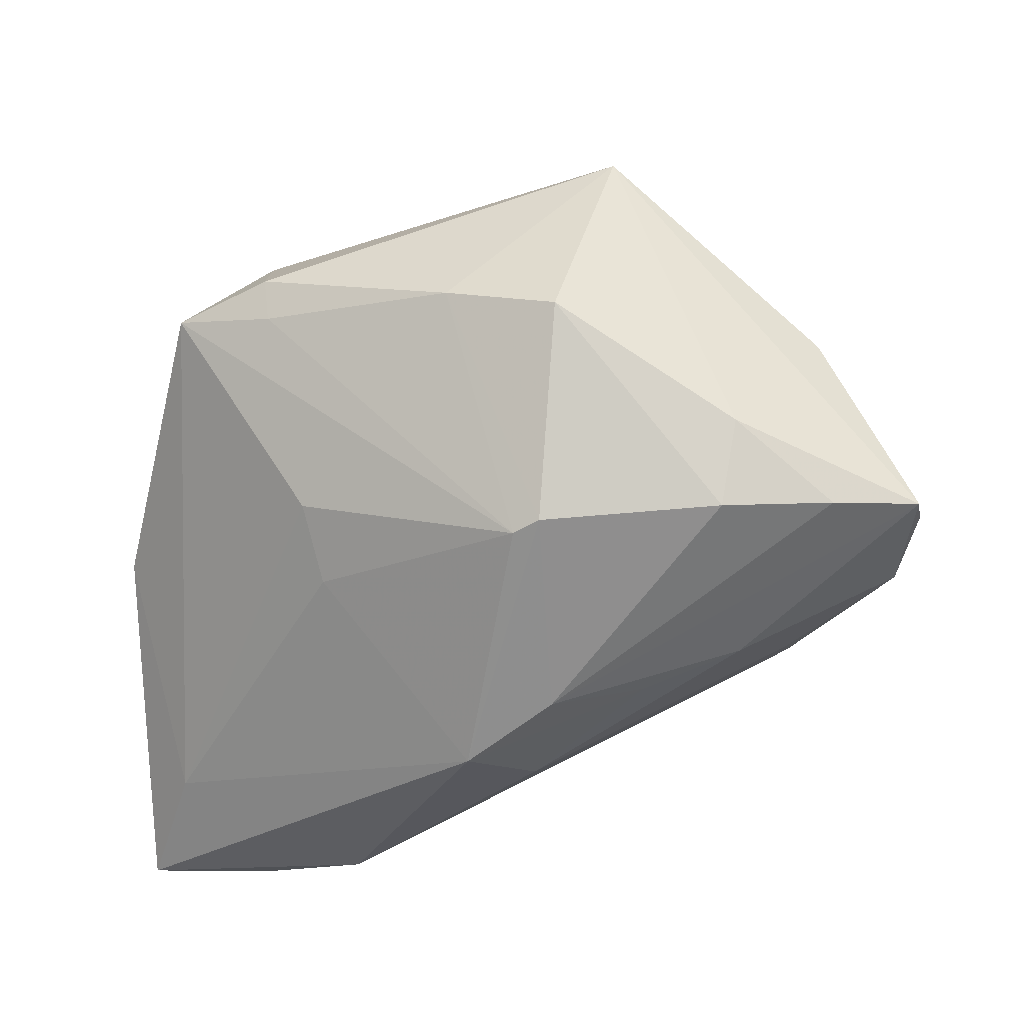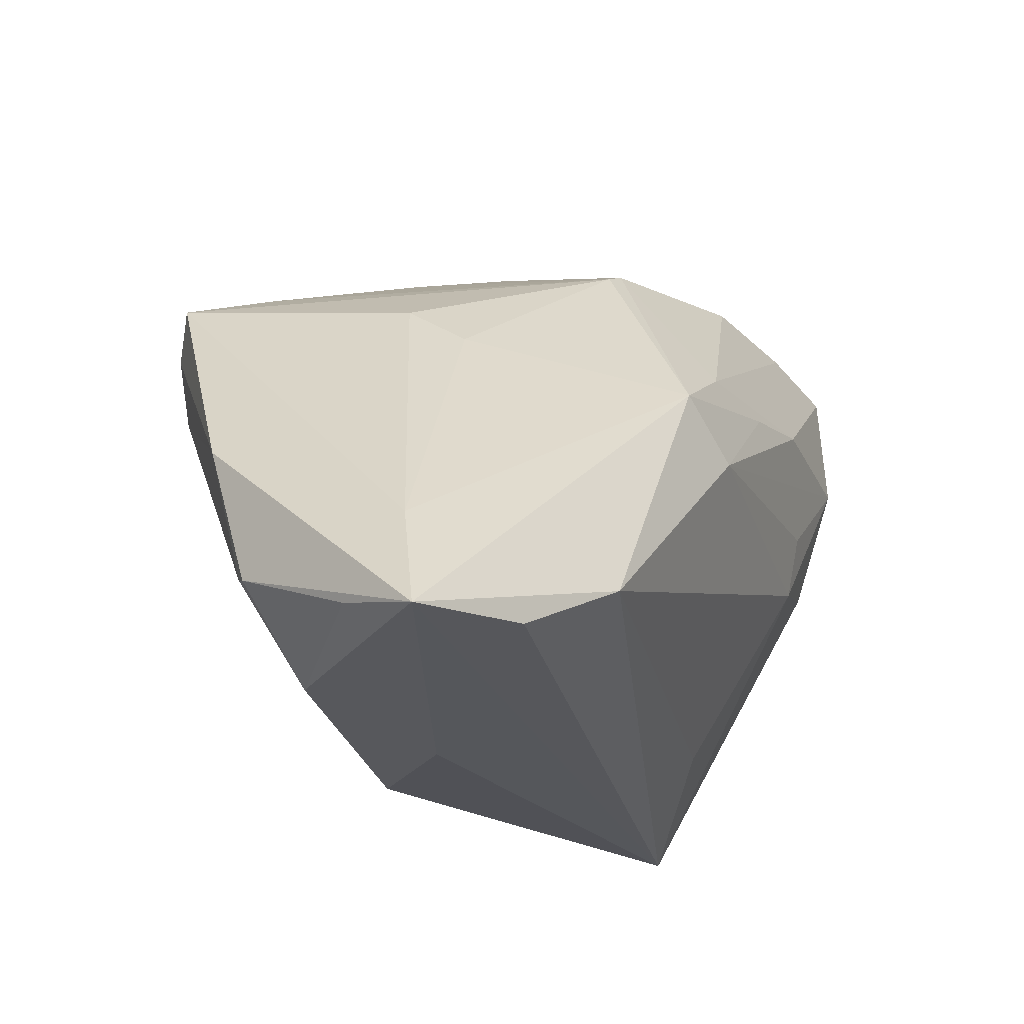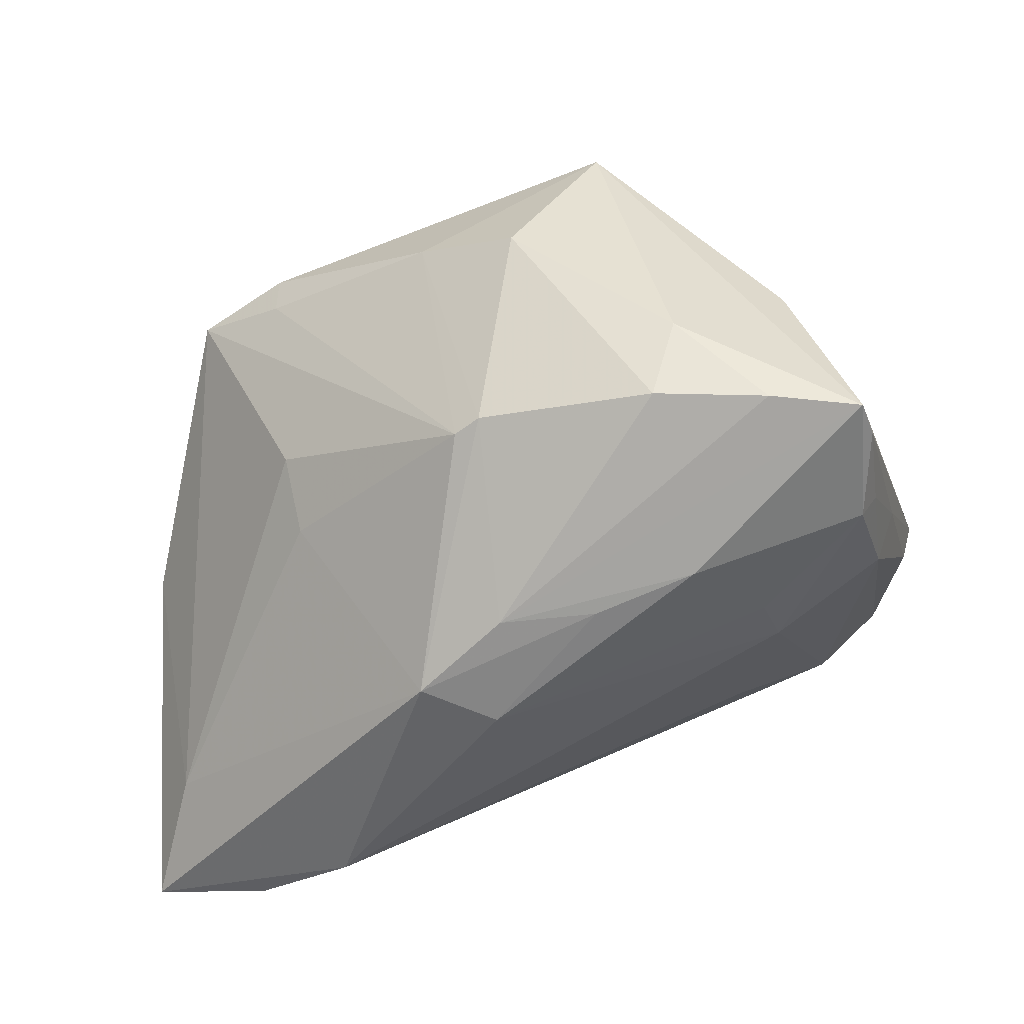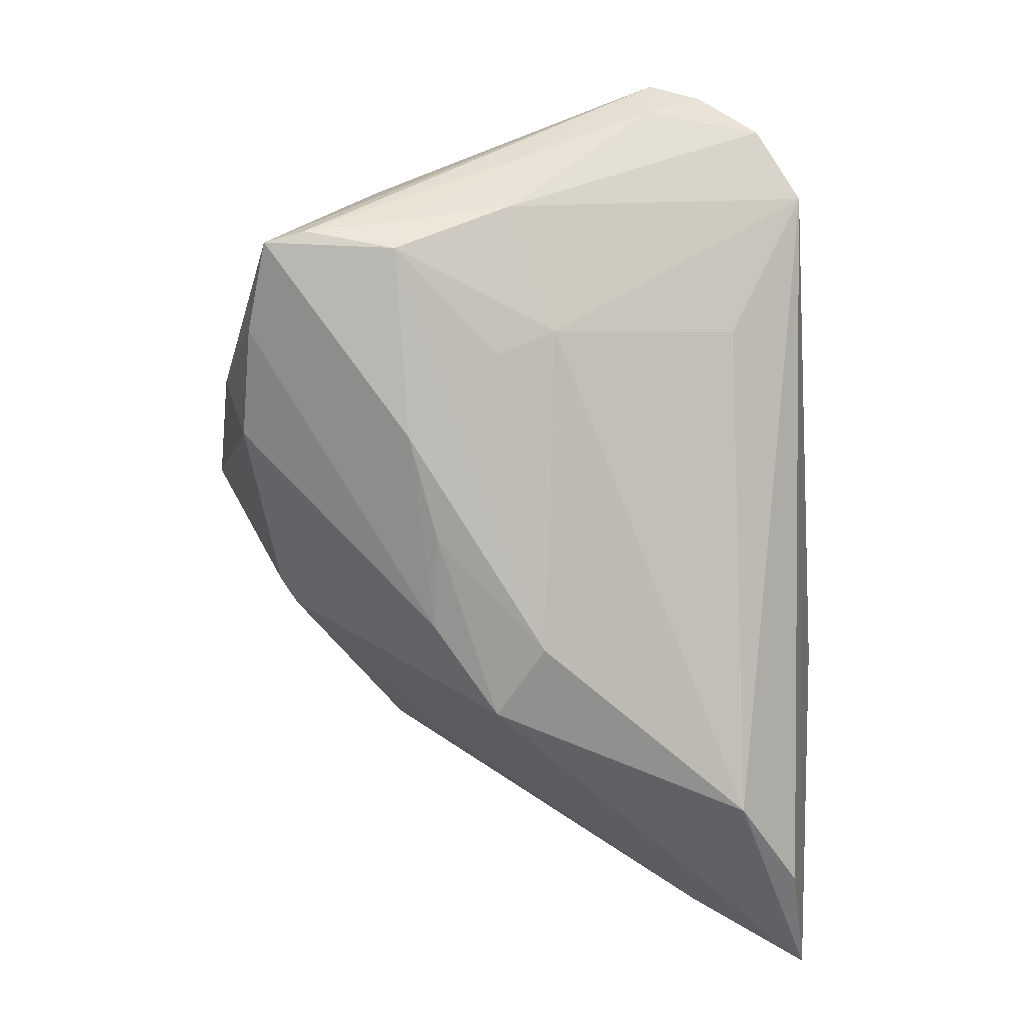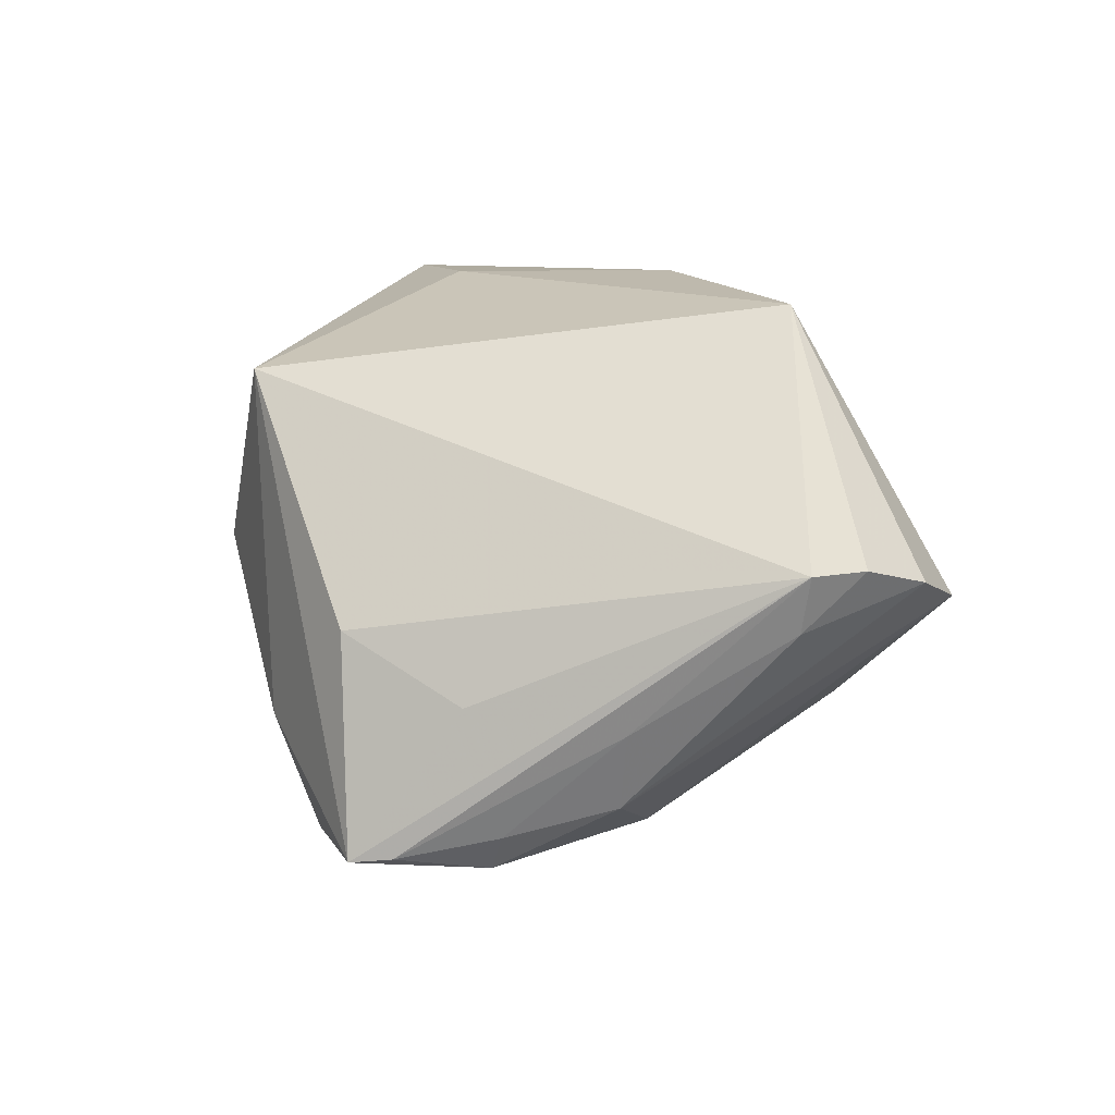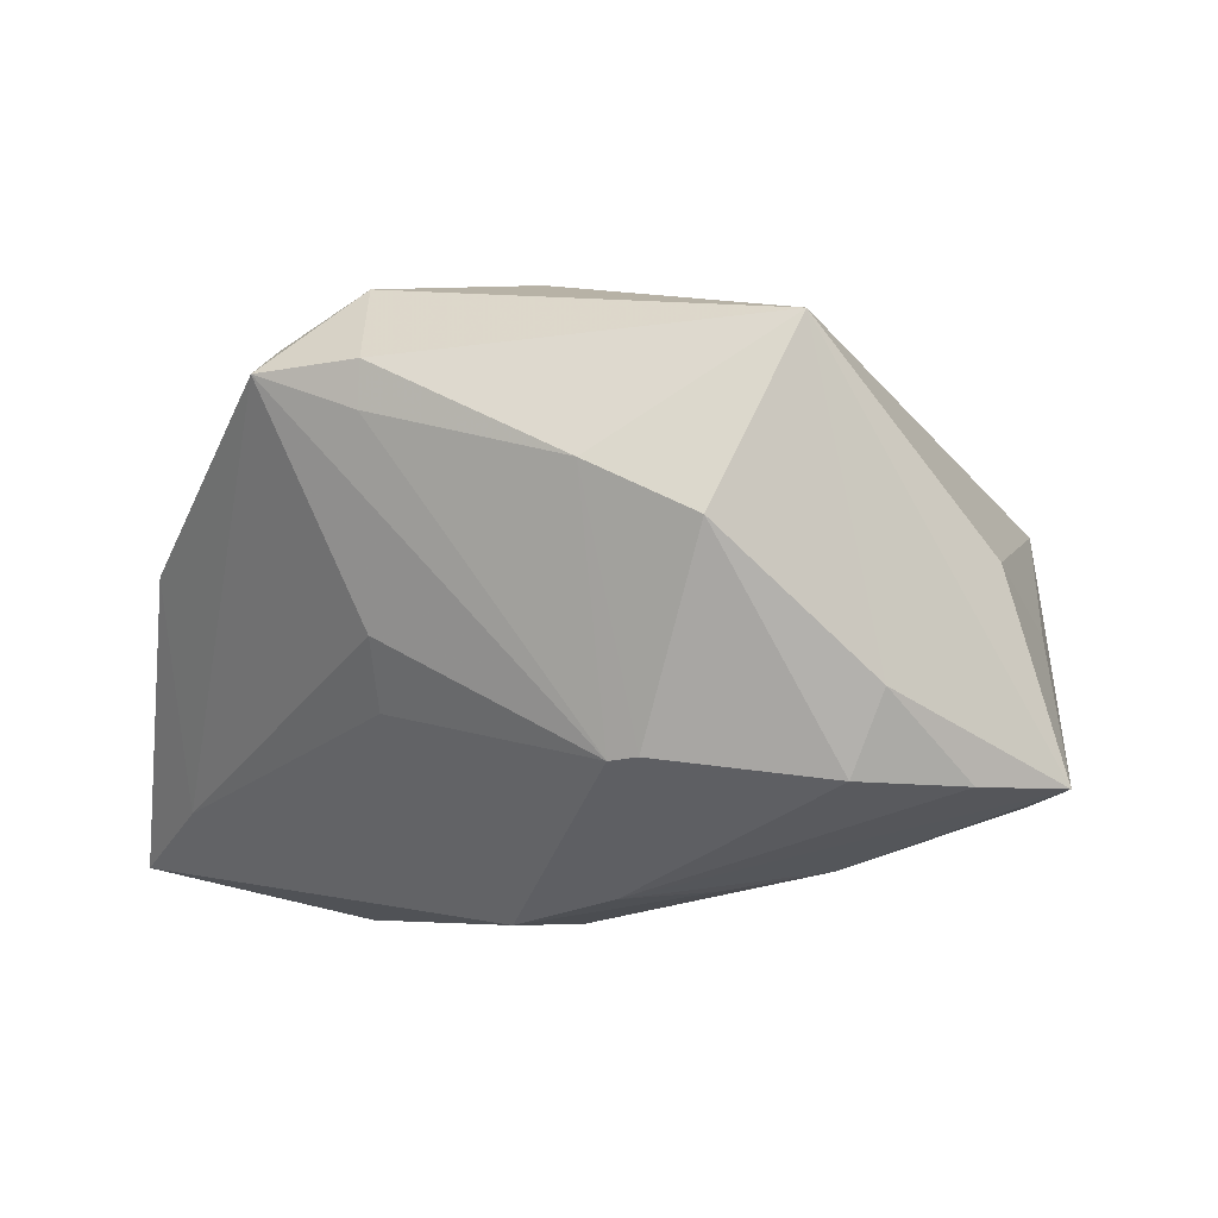
<metadata>
{"format":"obj","ext":"obj","renderer":"f3d","projection":"perspective","resolution":1024,"background":"white","views":[{"elev":60.5,"azim":171.4,"up":"+Y"},{"elev":-22.9,"azim":127.9,"up":"+Y"},{"elev":-50.9,"azim":-171.2,"up":"+Z"},{"elev":-65.6,"azim":-86.8,"up":"+Z"},{"elev":14.5,"azim":-95.3,"up":"+Z"},{"elev":-5.7,"azim":175.0,"up":"+Z"}]}
</metadata>
<code>
v 0.05448 -0.02303 -0.003307
v 0.01027 0.01505 0.03435
v -0.04597 0.01403 -0.01985
v 0.03514 0.01236 0.02789
v 0.02346 -0.03661 -0.006279
v 0.04214 -0.03251 -0.001892
v -0.05124 -0.02417 0.01057
v 0.001941 0.01309 -0.03424
v 0.004424 -0.0004222 -0.03721
v -0.02779 -0.01981 0.03527
v 0.04188 -0.03141 -0.03371
v -0.047 -0.03147 0.008046
v -0.04537 0.01806 -0.005153
v -0.04591 0.02584 -0.02187
v -0.05154 -0.01712 0.003921
v -0.002316 -0.02371 0.02846
v 0.03082 0.02954 0.01731
v 0.01467 -0.01183 0.02944
v -0.03053 0.00341 -0.02622
v -0.03387 0.03371 -0.02235
v 0.008359 0.03933 0.01107
v 0.001417 0.03354 -0.01933
v -0.02354 0.03882 -0.01213
v -0.01538 0.04013 0.02683
v 0.02879 -0.02451 -0.03721
v -0.02615 -0.02636 -0.01057
v 0.04227 0.02449 0.02191
v -0.04387 0.01495 -0.02406
v 0.001435 -0.01033 0.03531
v -0.03209 -0.003719 -0.02342
v 0.03953 0.01917 0.02545
v -0.04492 0.03069 -0.02244
v -0.004197 0.04362 0.004717
v 0.05084 -0.0187 -0.02419
v -0.009883 0.012 -0.03335
v -0.02234 0.01462 -0.03115
v 0.05564 -0.02985 -0.01984
v 0.05407 -0.005229 0.003189
v 0.01205 -0.03526 0.01145
v -0.03881 -0.03661 0.004229
v -0.03768 0.03088 0.001649
v -0.04611 0.001078 -0.01678
v 0.02817 0.01495 -0.01389
v 0.01302 0.005956 -0.03721
v -0.04912 0.0008811 -0.007618
v -0.05325 -0.01779 0.01062
v 0.05707 -0.03267 -0.03078
v 0.05343 -0.02231 -0.001657
v 0.004628 0.0318 -0.01969
v 0.02962 0.01876 0.03267
v -0.02016 0.03584 -0.02186
v 0.03062 0.03019 0.02274
v -0.01303 -0.02441 0.02821
v 0.02948 0.02076 -0.005785
f 46 24 41
f 5 40 47
f 39 40 5
f 10 40 39
f 10 12 40
f 10 24 46
f 24 33 23
f 6 5 47
f 39 5 6
f 54 27 34
f 47 44 34
f 26 40 30
f 30 9 25
f 25 26 30
f 40 26 25
f 25 44 47
f 9 44 25
f 30 40 42
f 40 12 42
f 29 10 16
f 39 6 16
f 7 10 46
f 12 10 7
f 46 41 13
f 3 42 45
f 32 23 20
f 32 13 41
f 32 41 24
f 24 23 32
f 46 13 32
f 35 44 9
f 9 36 35
f 19 9 30
f 24 50 52
f 52 50 27
f 27 17 52
f 24 10 2
f 2 50 24
f 2 10 29
f 29 50 2
f 54 34 43
f 43 34 44
f 47 40 11
f 11 25 47
f 40 25 11
f 53 10 39
f 39 16 53
f 53 16 10
f 15 42 12
f 12 7 15
f 15 7 46
f 46 45 15
f 15 45 42
f 21 22 33
f 21 52 17
f 21 33 24
f 24 52 21
f 51 23 33
f 33 22 51
f 20 23 51
f 28 32 36
f 28 36 9
f 9 19 28
f 28 42 3
f 30 42 28
f 28 19 30
f 27 50 31
f 37 6 47
f 47 1 37
f 37 1 6
f 18 50 29
f 29 16 18
f 18 16 6
f 44 22 49
f 49 43 44
f 54 43 49
f 49 17 27
f 49 27 54
f 49 21 17
f 22 21 49
f 8 22 44
f 8 51 22
f 44 35 8
f 20 51 8
f 8 35 36
f 8 32 20
f 36 32 8
f 14 28 3
f 32 28 14
f 3 45 14
f 14 45 46
f 46 32 14
f 27 31 38
f 38 1 47
f 47 34 38
f 38 34 27
f 1 38 48
f 6 1 48
f 48 18 6
f 50 18 4
f 18 48 4
f 4 31 50
f 4 38 31
f 4 48 38

</code>
